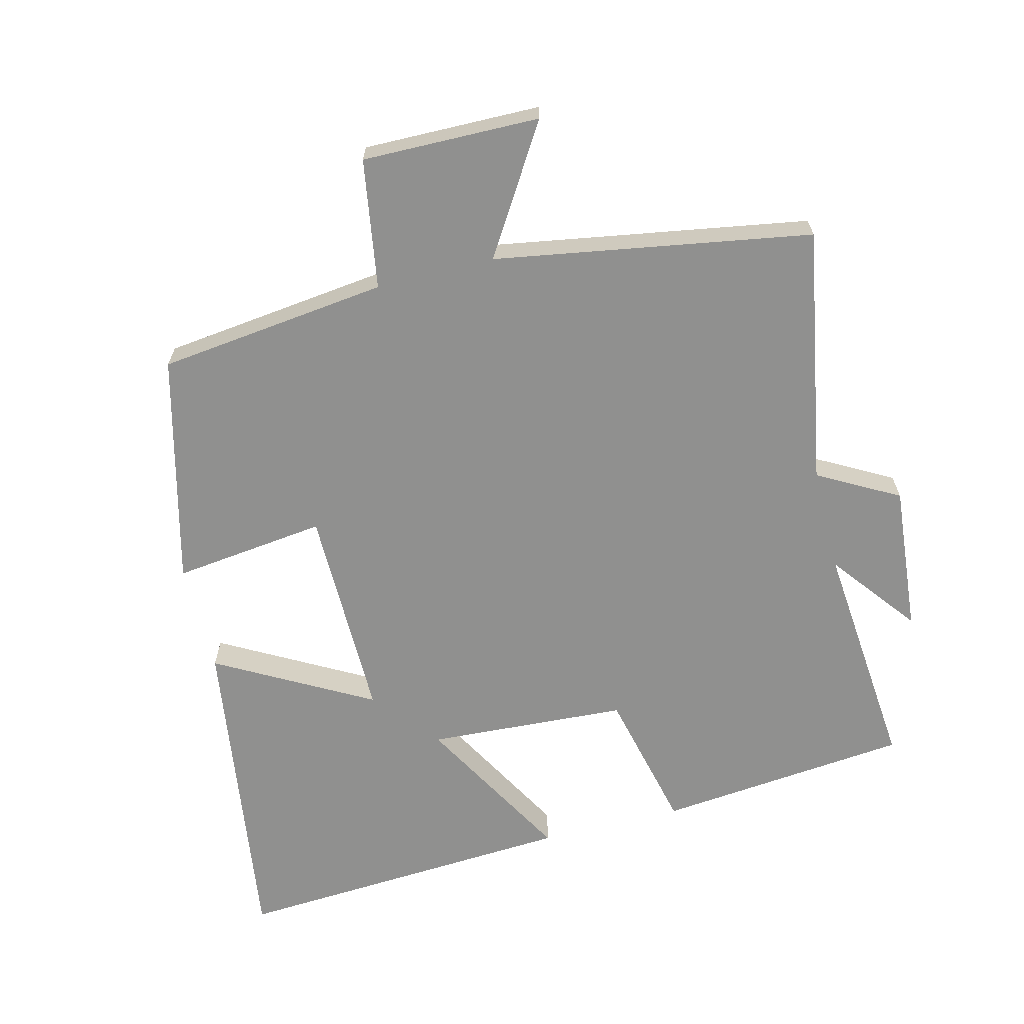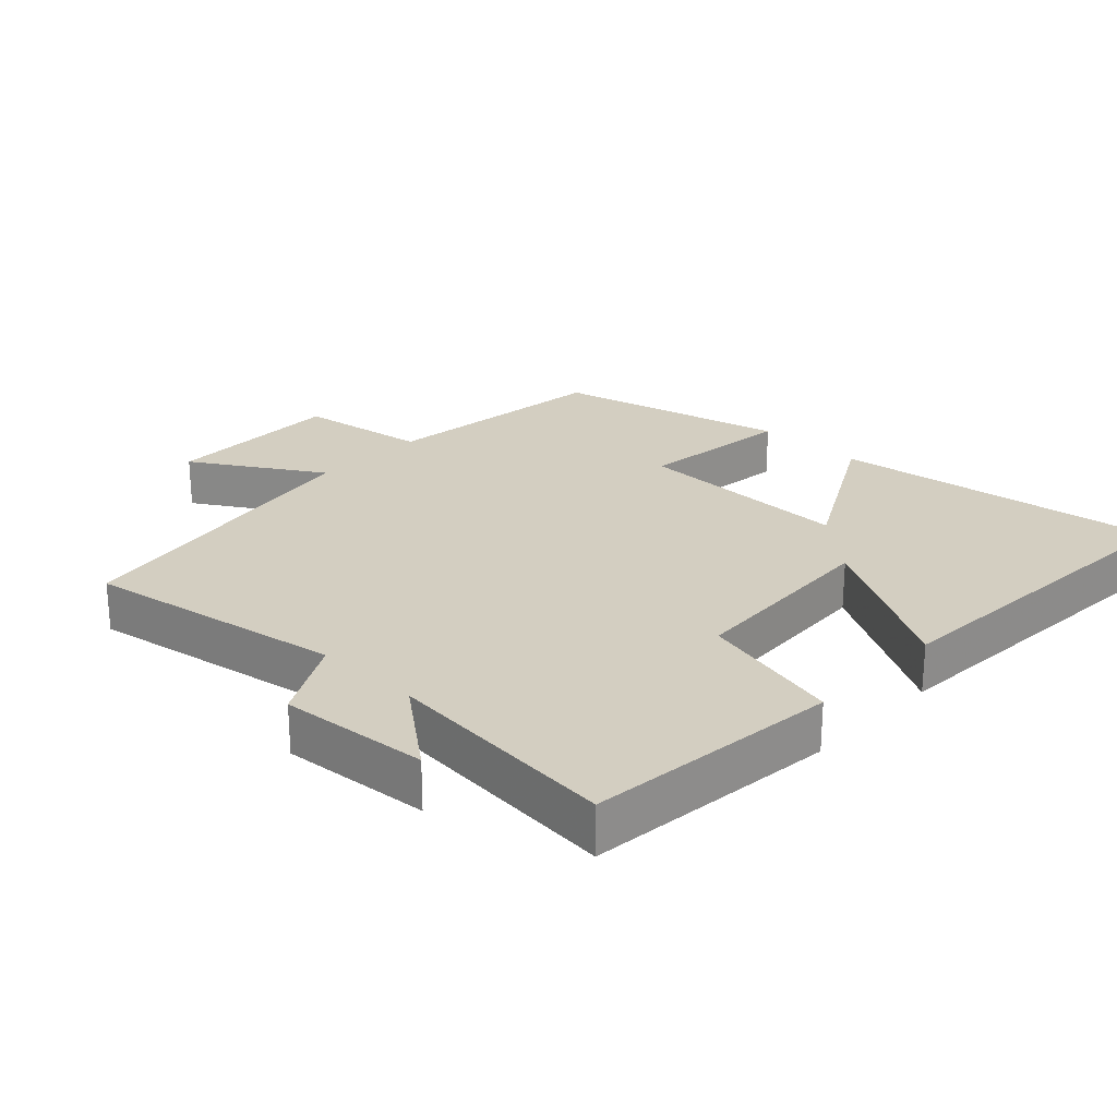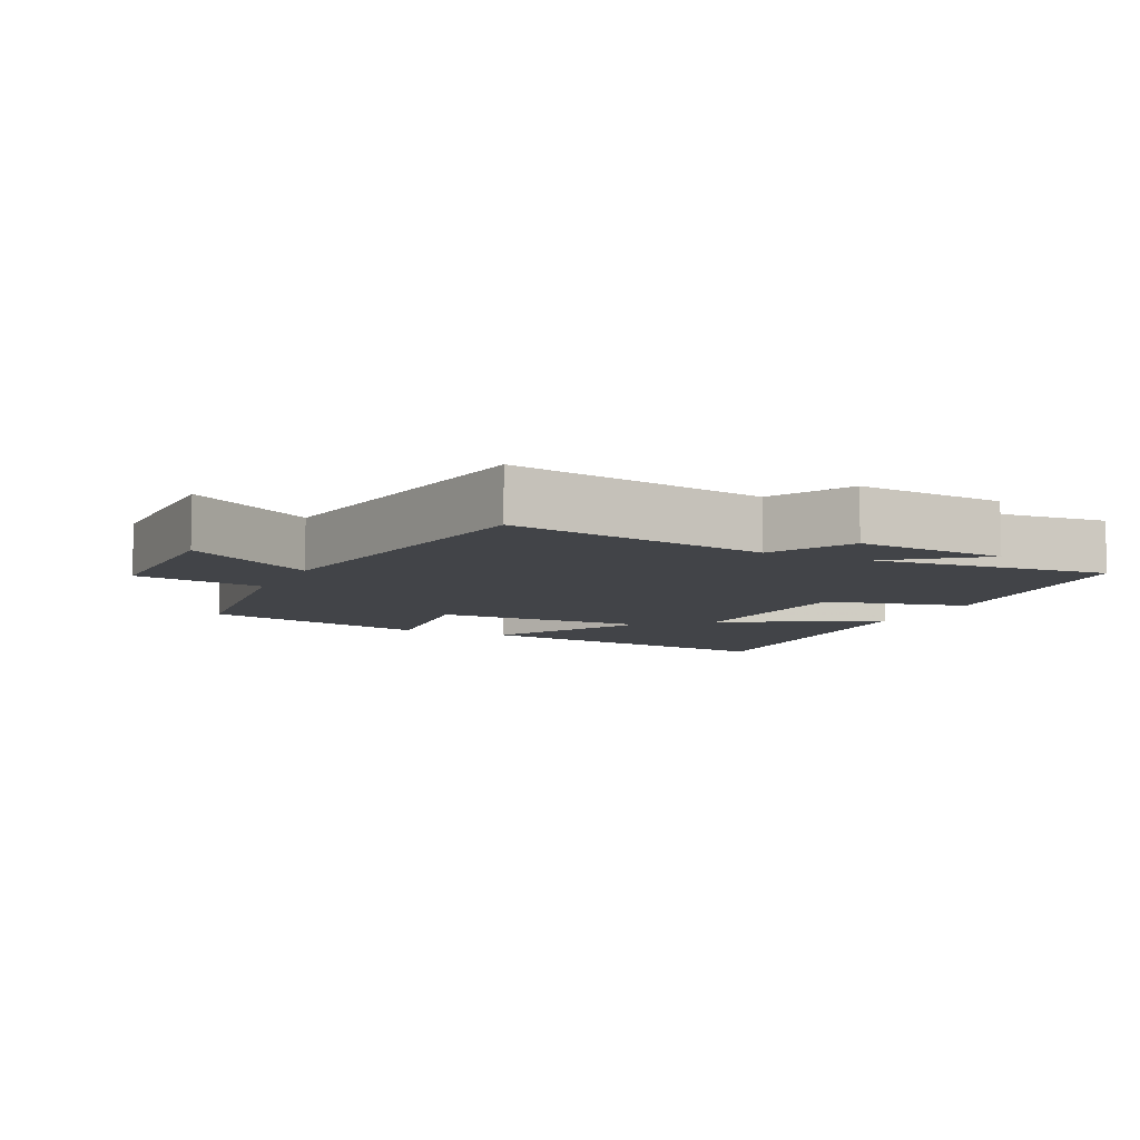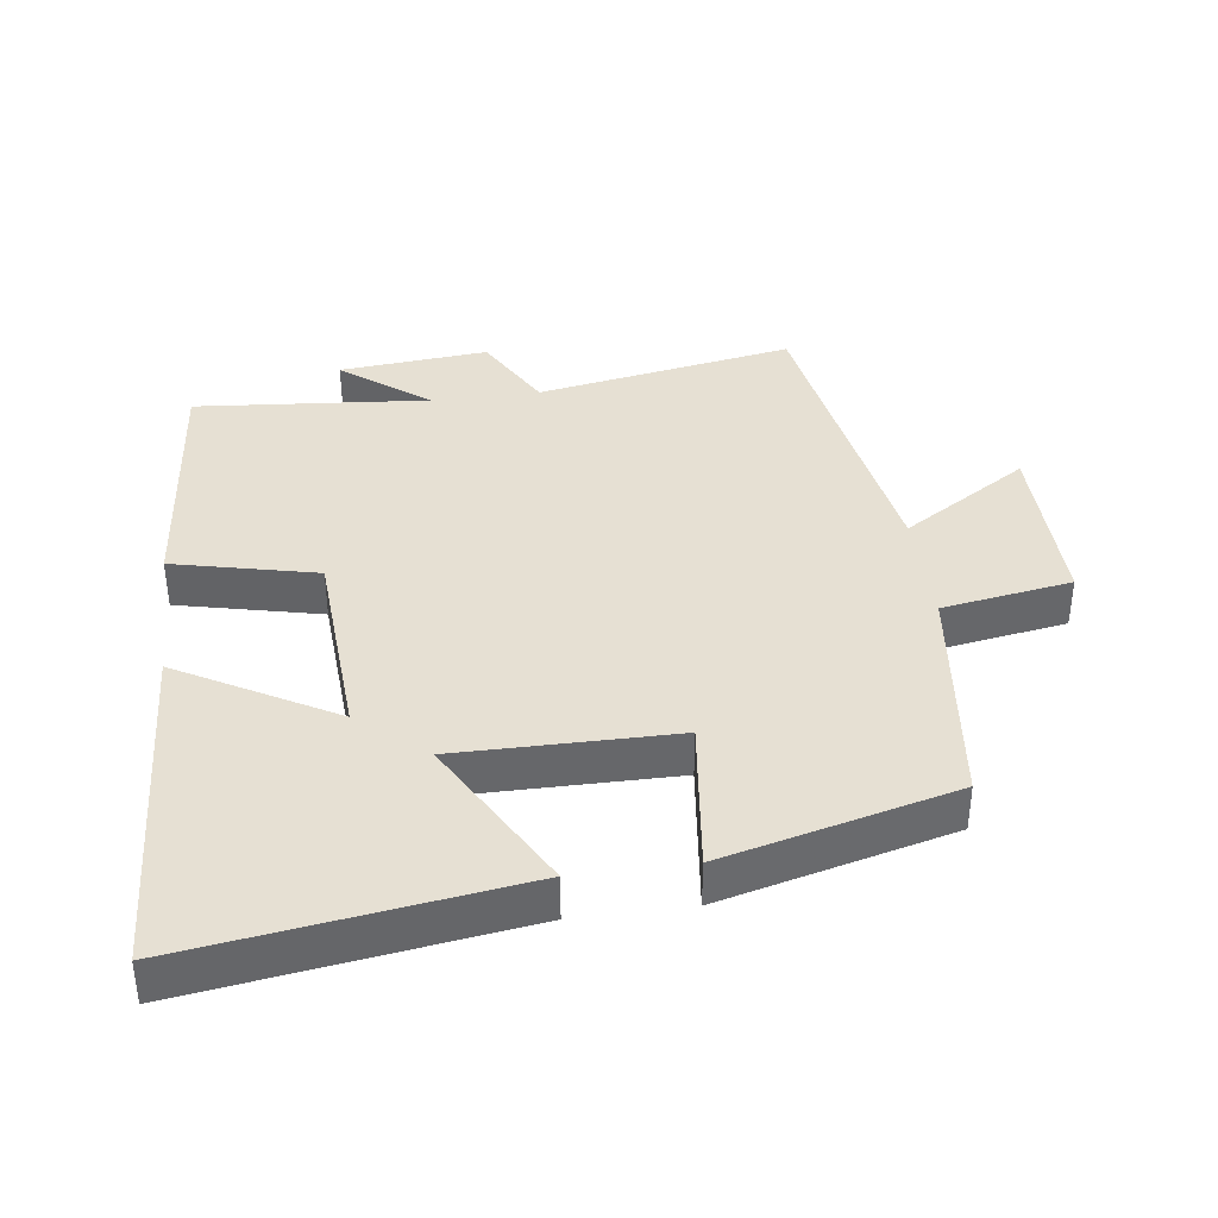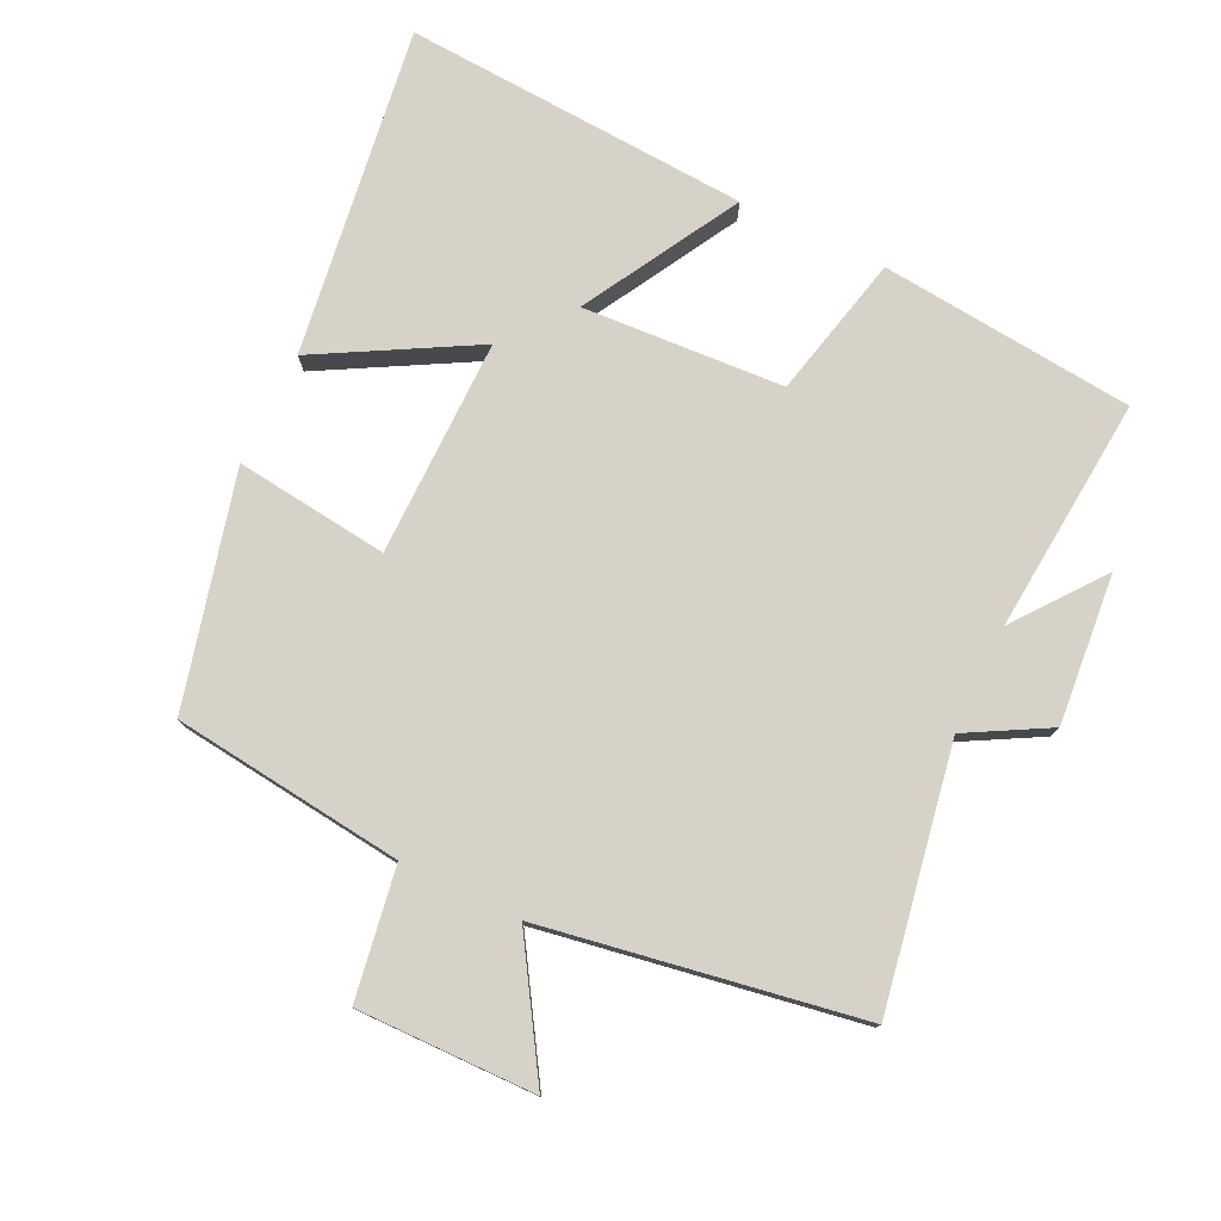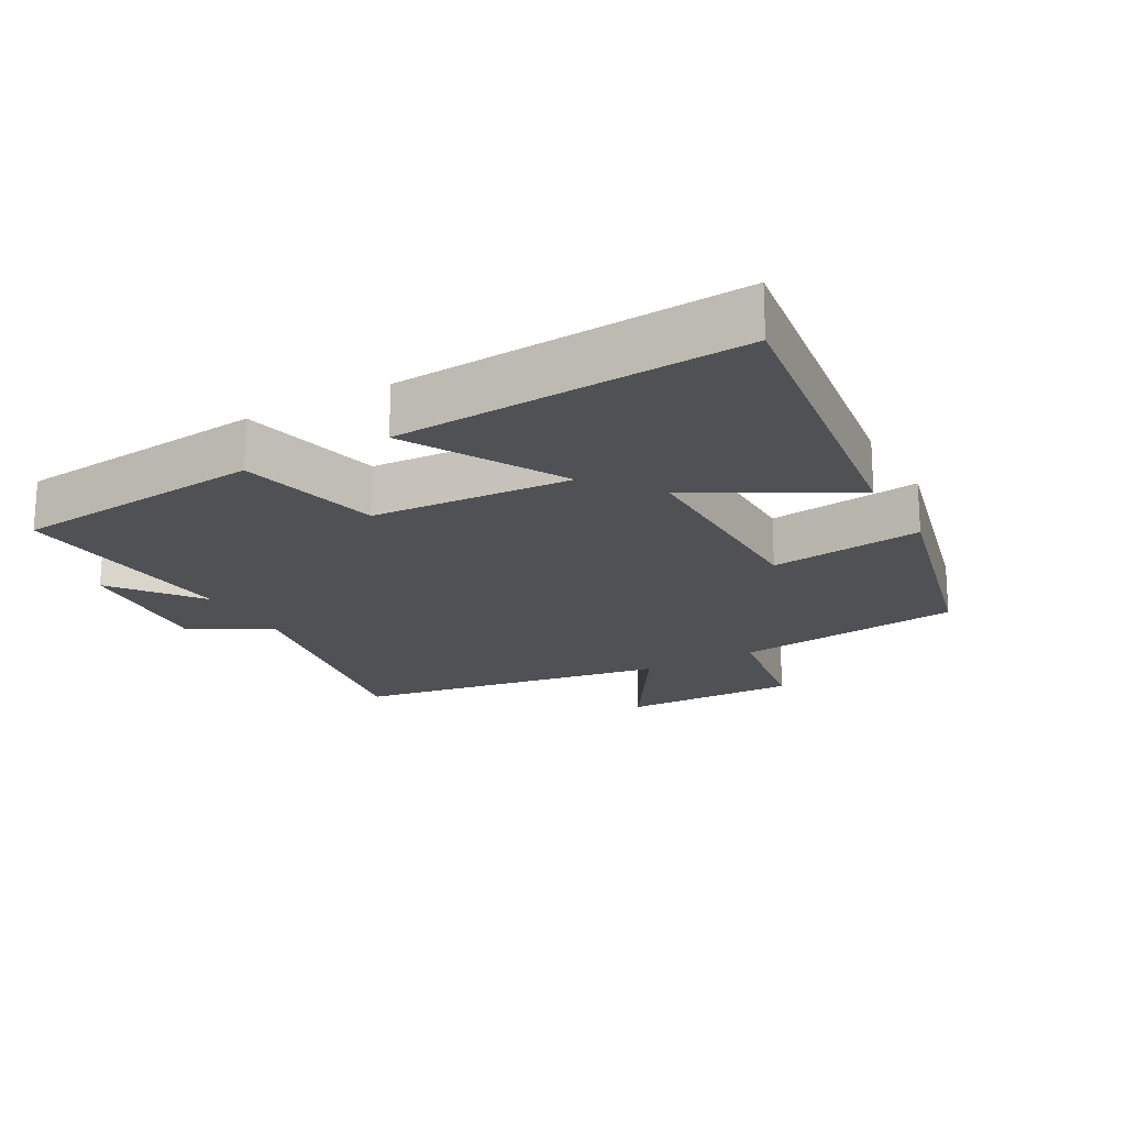
<metadata>
{"format":"obj","ext":"obj","renderer":"f3d","projection":"perspective","resolution":1024,"background":"white","views":[{"elev":-65.6,"azim":14.2,"up":"+Y"},{"elev":25.0,"azim":133.8,"up":"+Y"},{"elev":-7.8,"azim":64.7,"up":"+Y"},{"elev":38.4,"azim":-97.6,"up":"+Y"},{"elev":77.5,"azim":25.7,"up":"+Y"},{"elev":-19.6,"azim":-150.8,"up":"+Y"}]}
</metadata>
<code>
v 0.568 0.07 0.421
v 0.5 0.07 0.041
v 0.619 0.07 -0.025
v 0.599 0.07 -0.245
v 0.5 0.07 -0.117
v 0.53 0.07 -0.463
v 0.156 0.07 -0.5
v 0.107 0.07 -0.289
v -0.189 0.07 -0.271
v -0.06 0.07 -0.5
v -0.569 0.07 -0.53
v -0.5 0.07 -0.046
v -0.272 0.07 -0.173
v -0.274 0.07 0.147
v -0.5 0.07 0.12
v -0.414 0.07 0.46
v -0.074 0.07 0.5
v -0.043 0.07 0.691
v 0.219 0.07 0.687
v 0.102 0.07 0.5
v 0.568 0 0.421
v 0.5 0 0.041
v 0.619 0 -0.025
v 0.599 0 -0.245
v 0.5 0 -0.117
v 0.53 0 -0.463
v 0.156 0 -0.5
v 0.107 0 -0.289
v -0.189 0 -0.271
v -0.06 0 -0.5
v -0.569 0 -0.53
v -0.5 0 -0.046
v -0.272 0 -0.173
v -0.274 0 0.147
v -0.5 0 0.12
v -0.414 0 0.46
v -0.074 0 0.5
v -0.043 0 0.691
v 0.219 0 0.687
v 0.102 0 0.5
f 17 18 19 20
f 17 20 1 2
f 14 15 16 17
f 13 14 17 2
f 10 11 12 13
f 9 10 13
f 8 9 13 2
f 5 6 7 8
f 5 8 2 3
f 3 4 5
f 40 39 38 37
f 22 21 40 37
f 37 36 35 34
f 22 37 34 33
f 33 32 31 30
f 33 30 29
f 22 33 29 28
f 28 27 26 25
f 23 22 28 25
f 25 24 23
f 1 21 22 2
f 2 22 23 3
f 3 23 24 4
f 4 24 25 5
f 5 25 26 6
f 6 26 27 7
f 7 27 28 8
f 8 28 29 9
f 9 29 30 10
f 10 30 31 11
f 11 31 32 12
f 12 32 33 13
f 13 33 34 14
f 14 34 35 15
f 15 35 36 16
f 16 36 37 17
f 17 37 38 18
f 18 38 39 19
f 19 39 40 20
f 20 40 21 1

</code>
